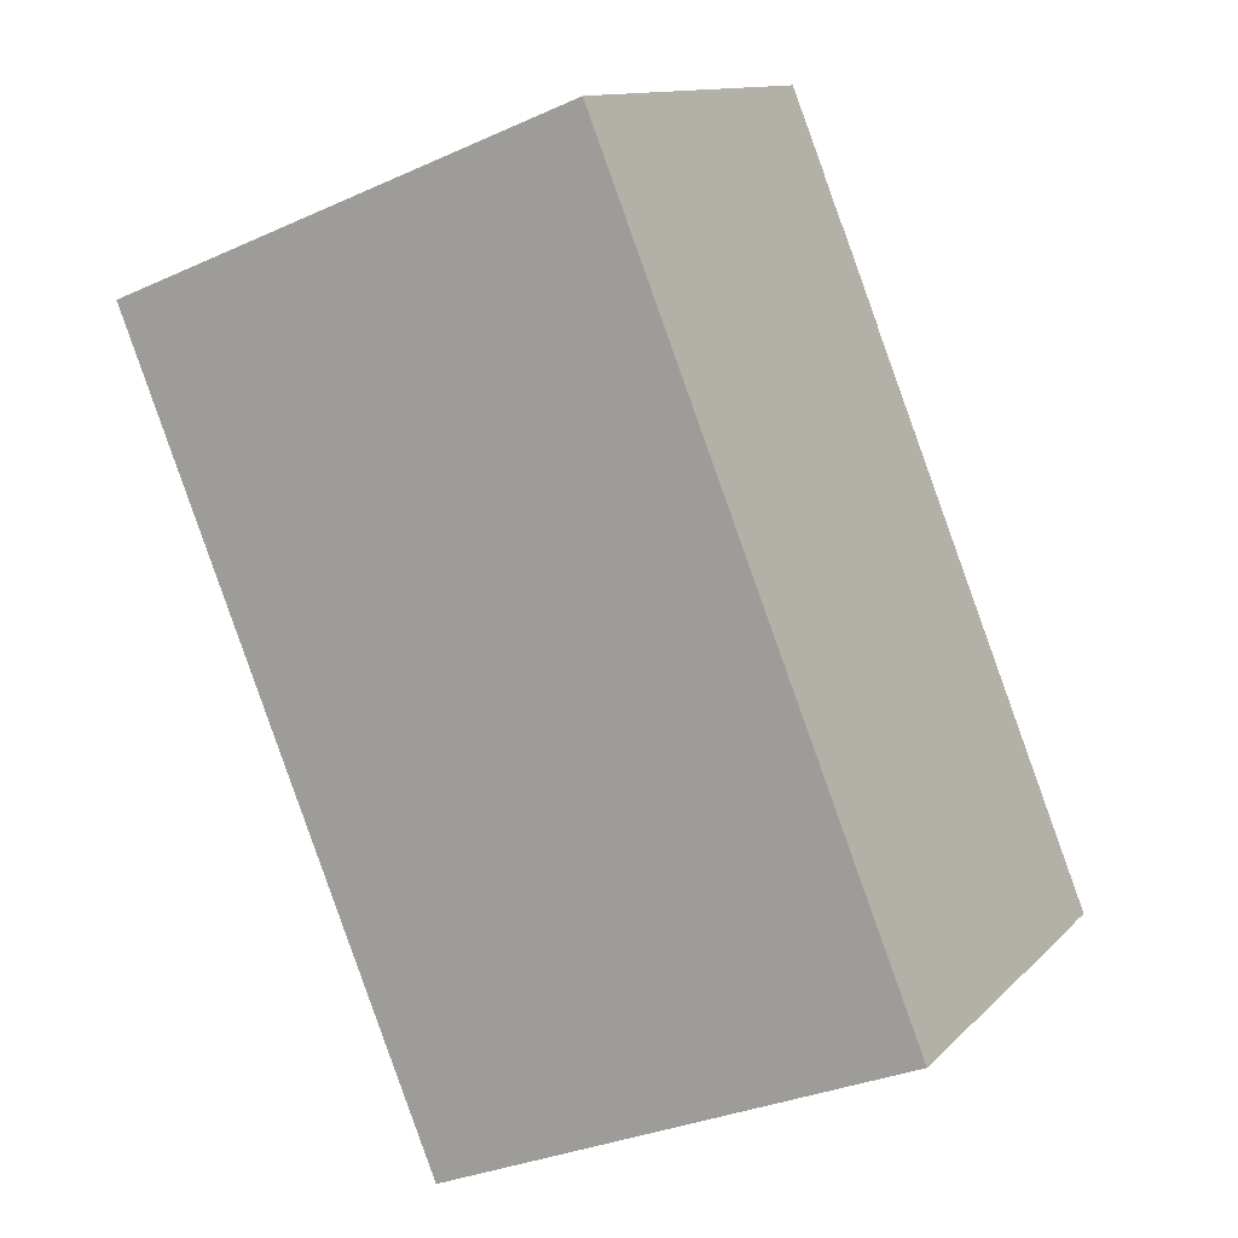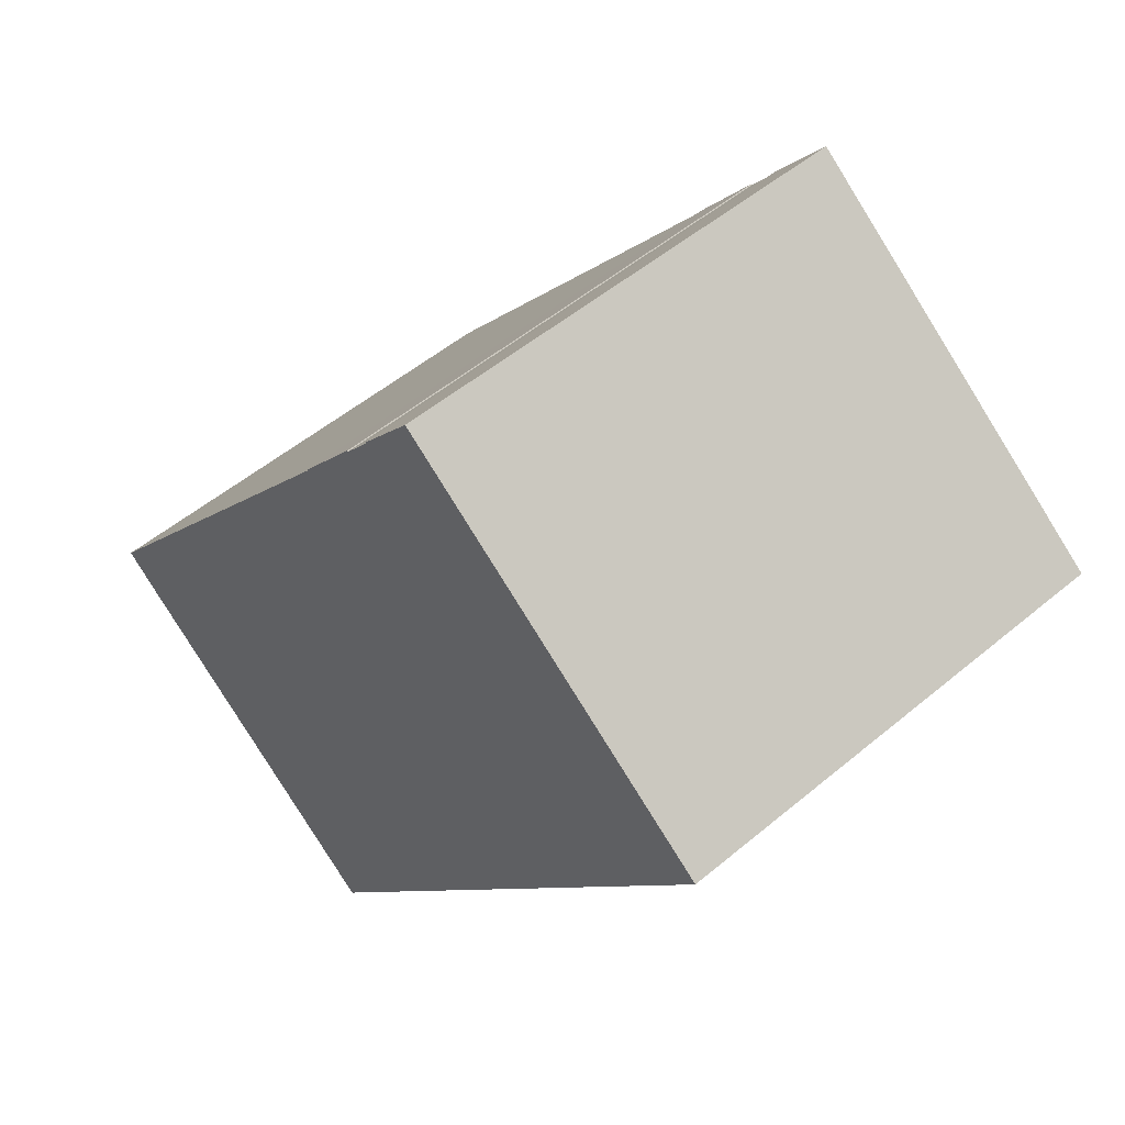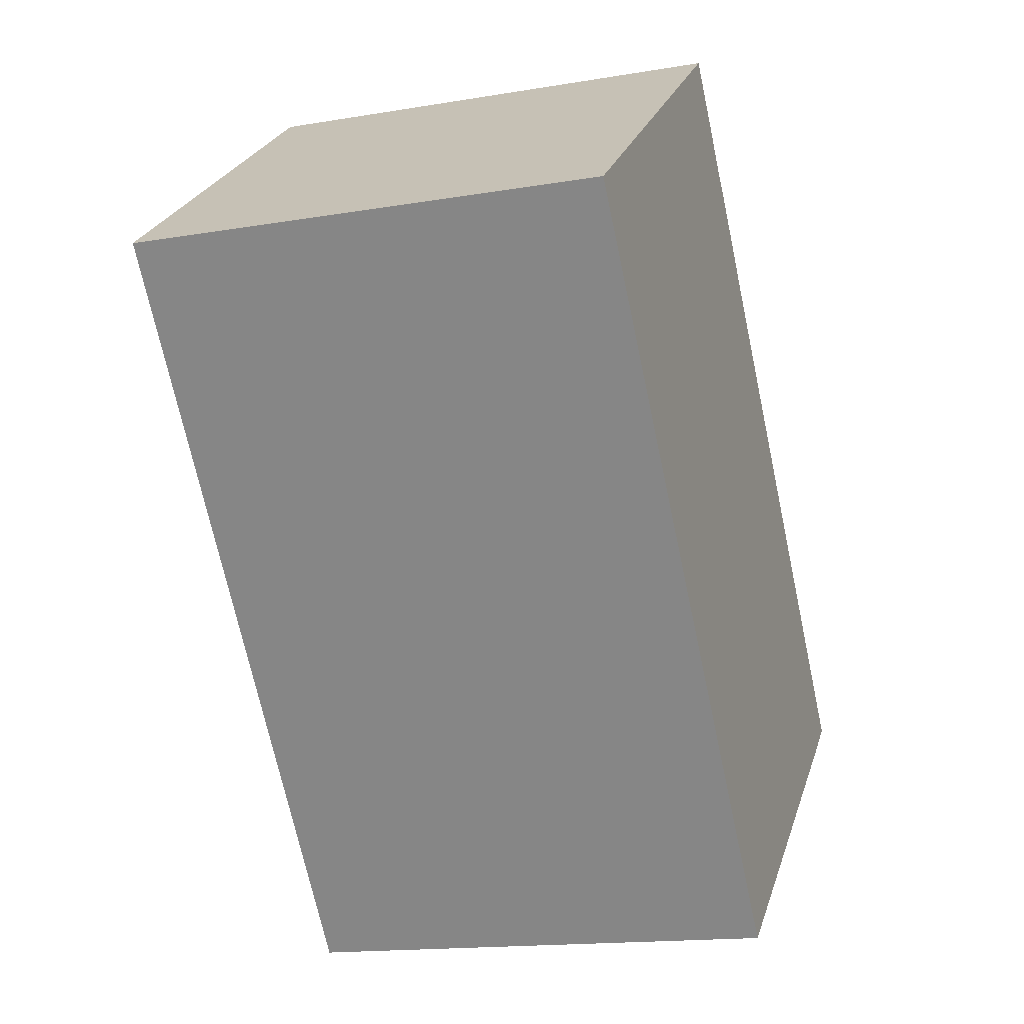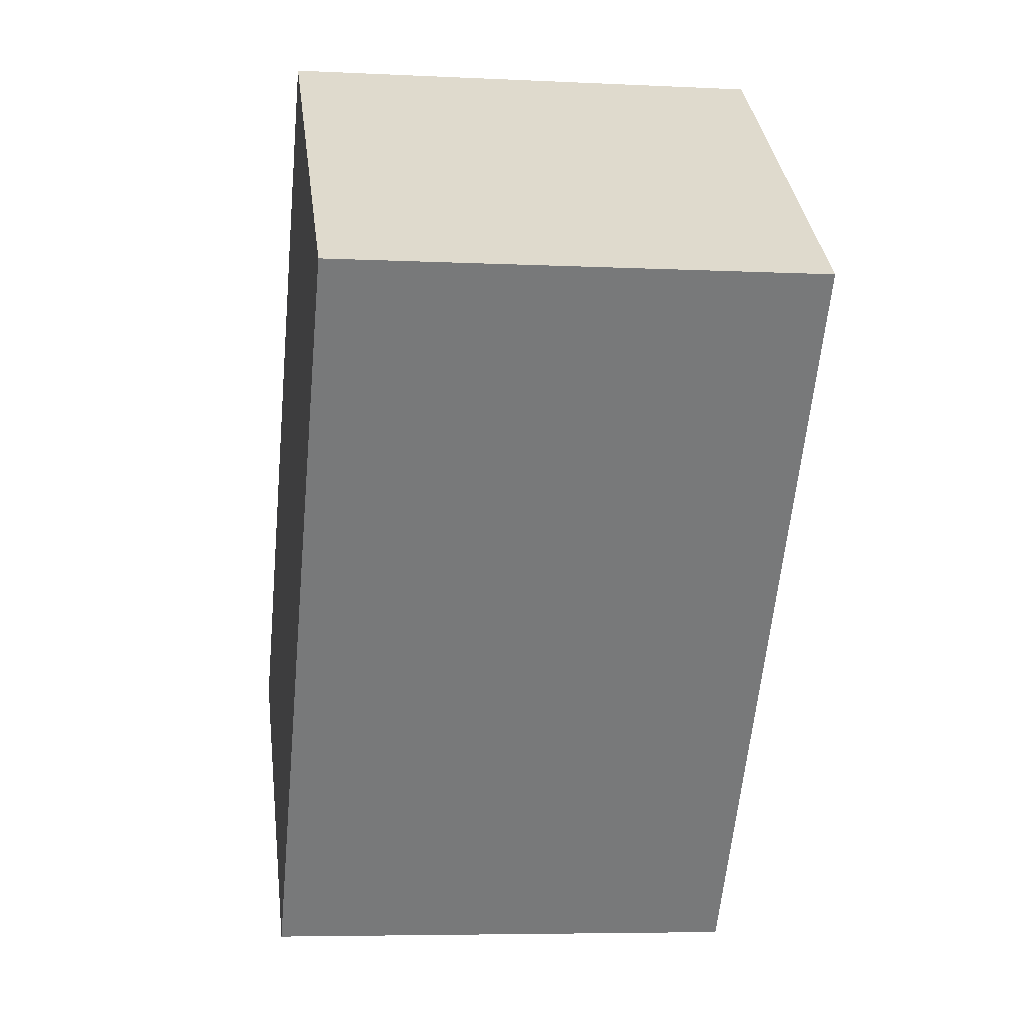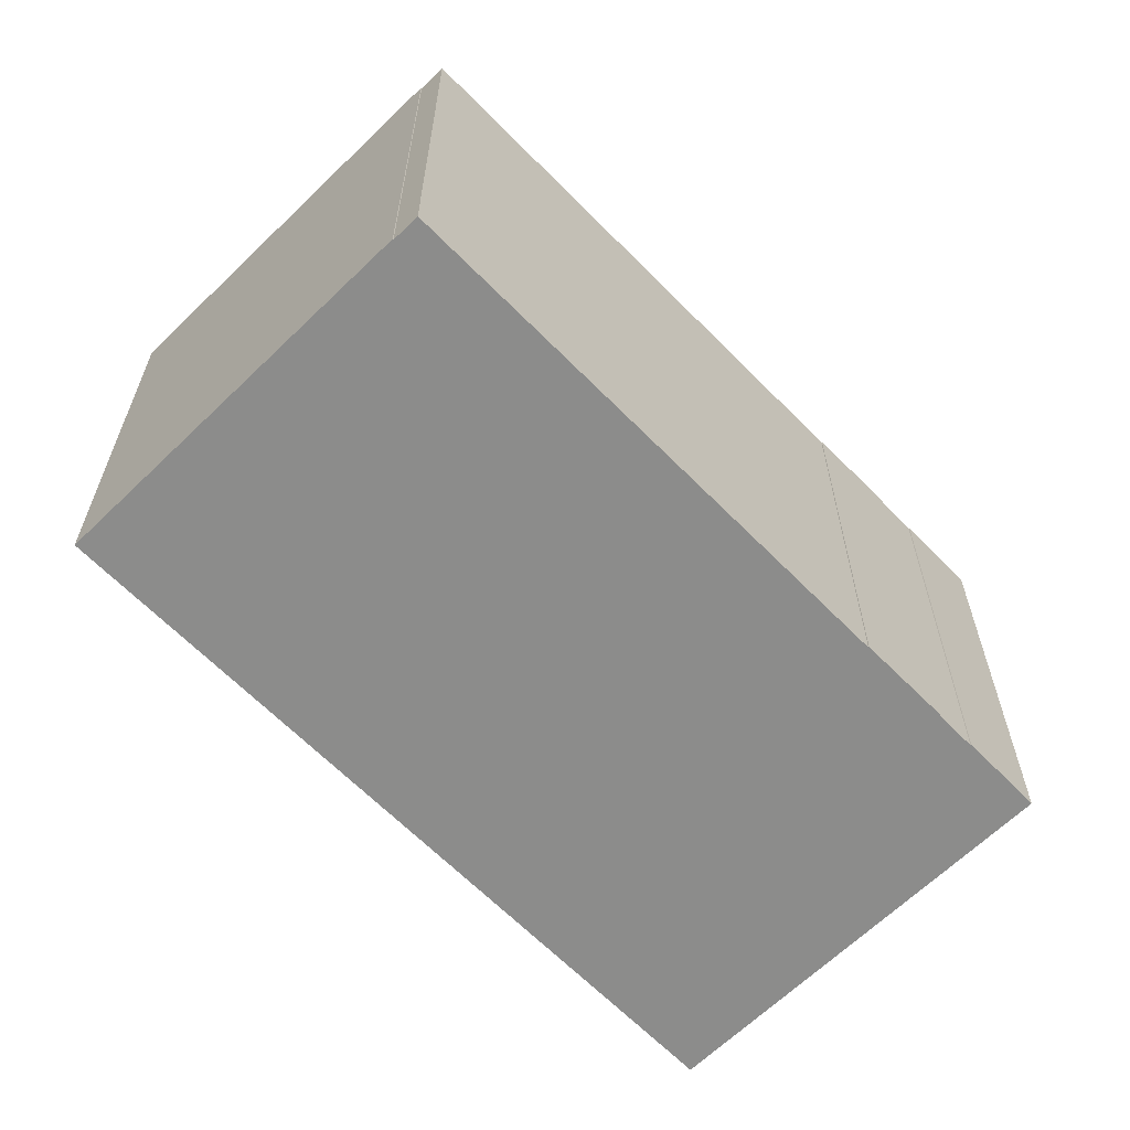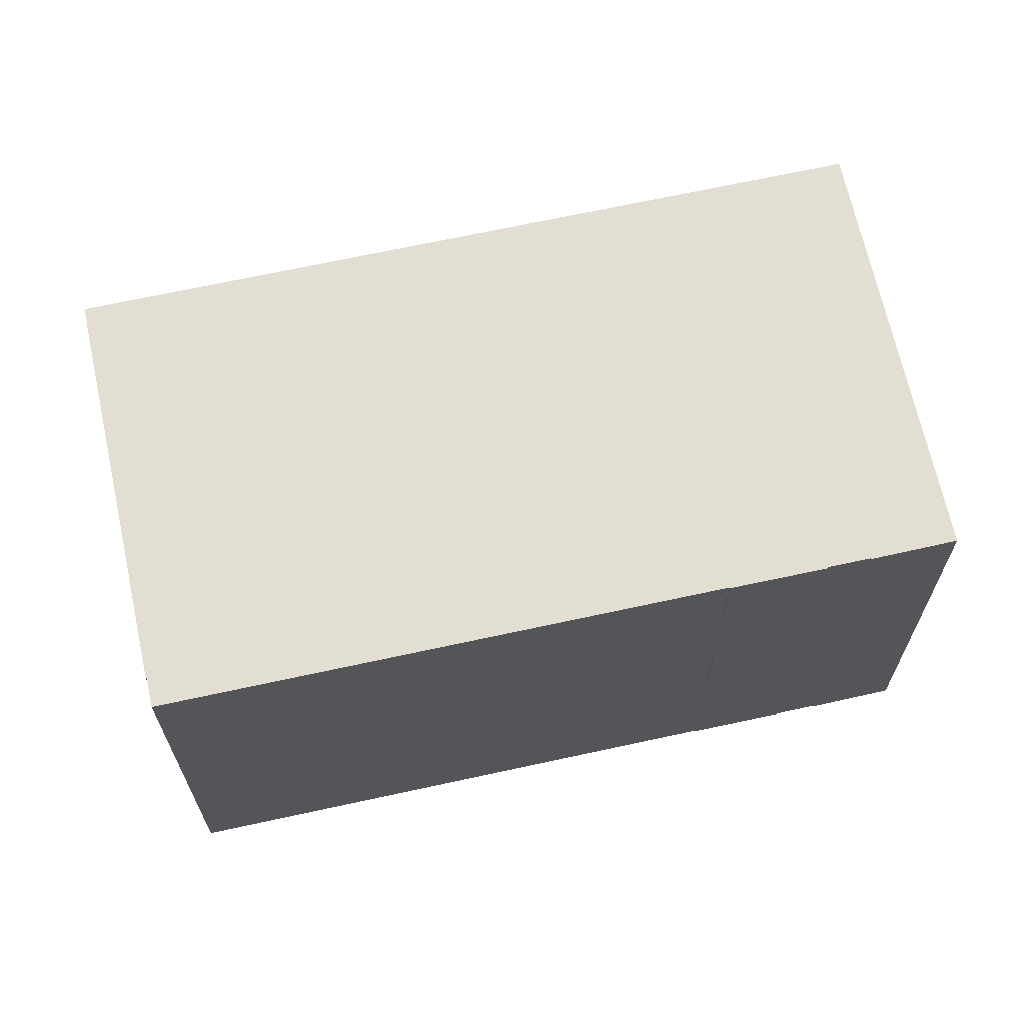
<metadata>
{"format":"obj","ext":"obj","renderer":"f3d","projection":"perspective","resolution":1024,"background":"white","views":[{"elev":-31.5,"azim":122.7,"up":"+Z"},{"elev":51.9,"azim":47.8,"up":"+Z"},{"elev":-15.7,"azim":109.6,"up":"+Z"},{"elev":-6.0,"azim":81.5,"up":"+Z"},{"elev":-64.1,"azim":-97.3,"up":"+Y"},{"elev":67.5,"azim":-64.0,"up":"+Y"}]}
</metadata>
<code>
v  12.82 17.13 16.2
v  0.84 17.13 -0.661
v  0 17.13 1.049e-15
v  15.02 17.13 19.04
v  12.8 17.13 16.22
v  0.817 17.13 -0.688
v  30.45 17.13 12.93
v  12.4 17.13 -9.845
v  15.05 17.13 19.01
v  16.03 17.13 20.25
v  16 17.13 20.27
v  18 17.13 22.75
v  16 -1.241e-15 20.27
v  18 -1.393e-15 22.75
v  0.817 4.213e-17 -0.688
v  0.84 4.047e-17 -0.661
v  0 0 0
v  12.82 -9.921e-16 16.2
v  12.8 -9.932e-16 16.22
v  15.02 -1.166e-15 19.04
v  15.05 -1.164e-15 19.01
v  16.03 -1.24e-15 20.25
v  30.45 -7.917e-16 12.93
v  12.4 6.028e-16 -9.845
g defaultobject
f 1 2 3
f 4 1 5
f 6 7 8
f 7 6 2
f 7 2 1
f 7 1 9
f 9 1 4
f 7 9 10
f 7 10 11
f 7 11 12
f 13 12 11
f 12 13 14
f 15 2 6
f 2 15 16
f 17 1 3
f 1 17 18
f 19 4 5
f 4 19 20
f 21 10 9
f 10 21 22
f 14 7 12
f 7 14 23
f 20 9 4
f 9 20 21
f 23 8 7
f 8 23 24
f 24 6 8
f 6 24 15
f 16 3 2
f 3 16 17
f 18 5 1
f 5 18 19
f 22 11 10
f 11 22 13
f 19 21 20
f 13 23 14
f 23 13 22
f 23 22 21
f 23 21 19
f 23 19 18
f 23 18 17
f 23 17 16
f 23 16 24
f 24 16 15

</code>
